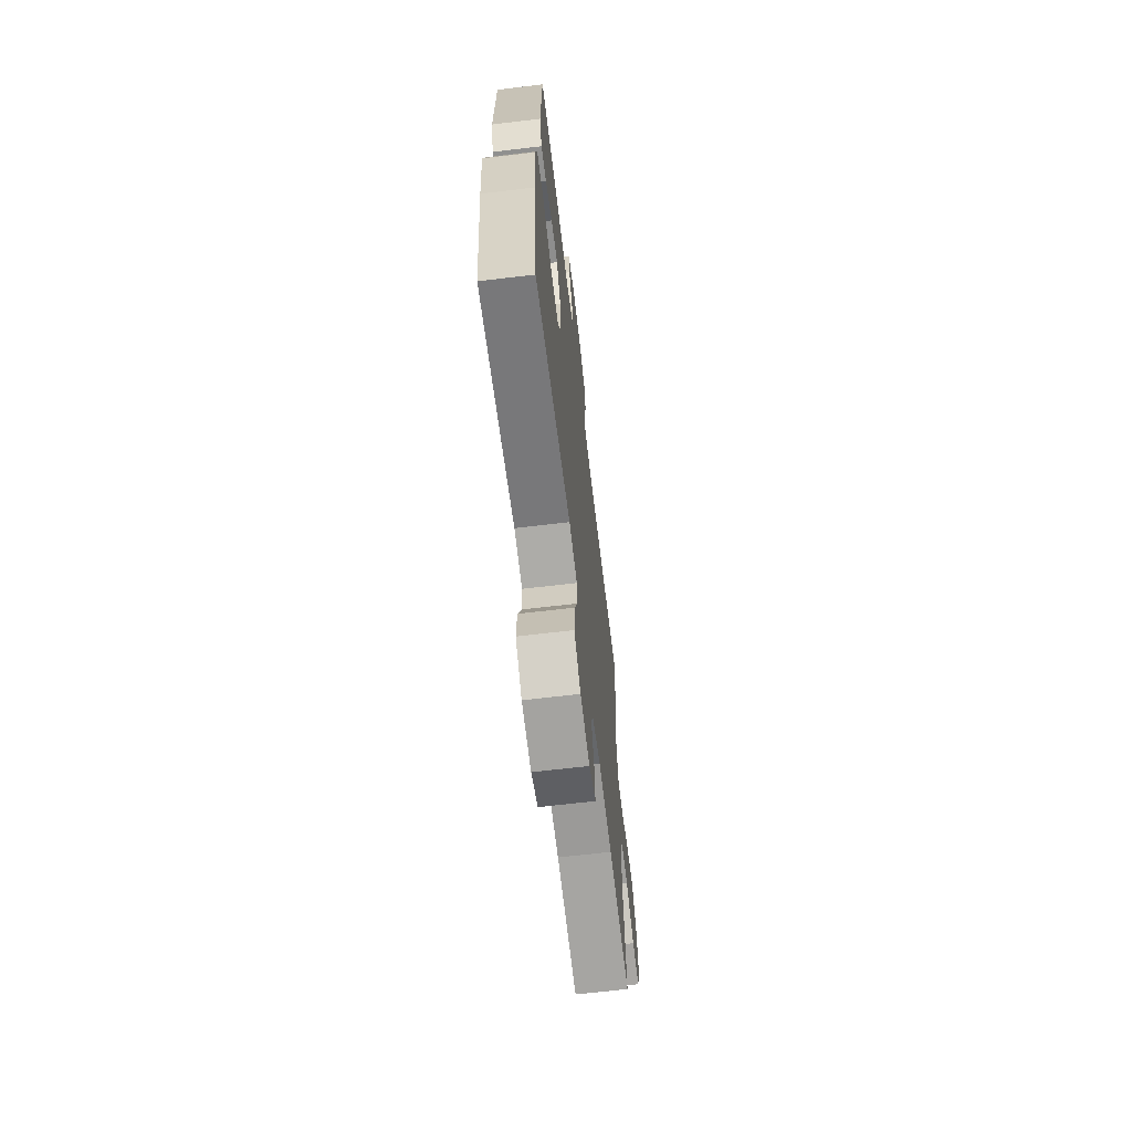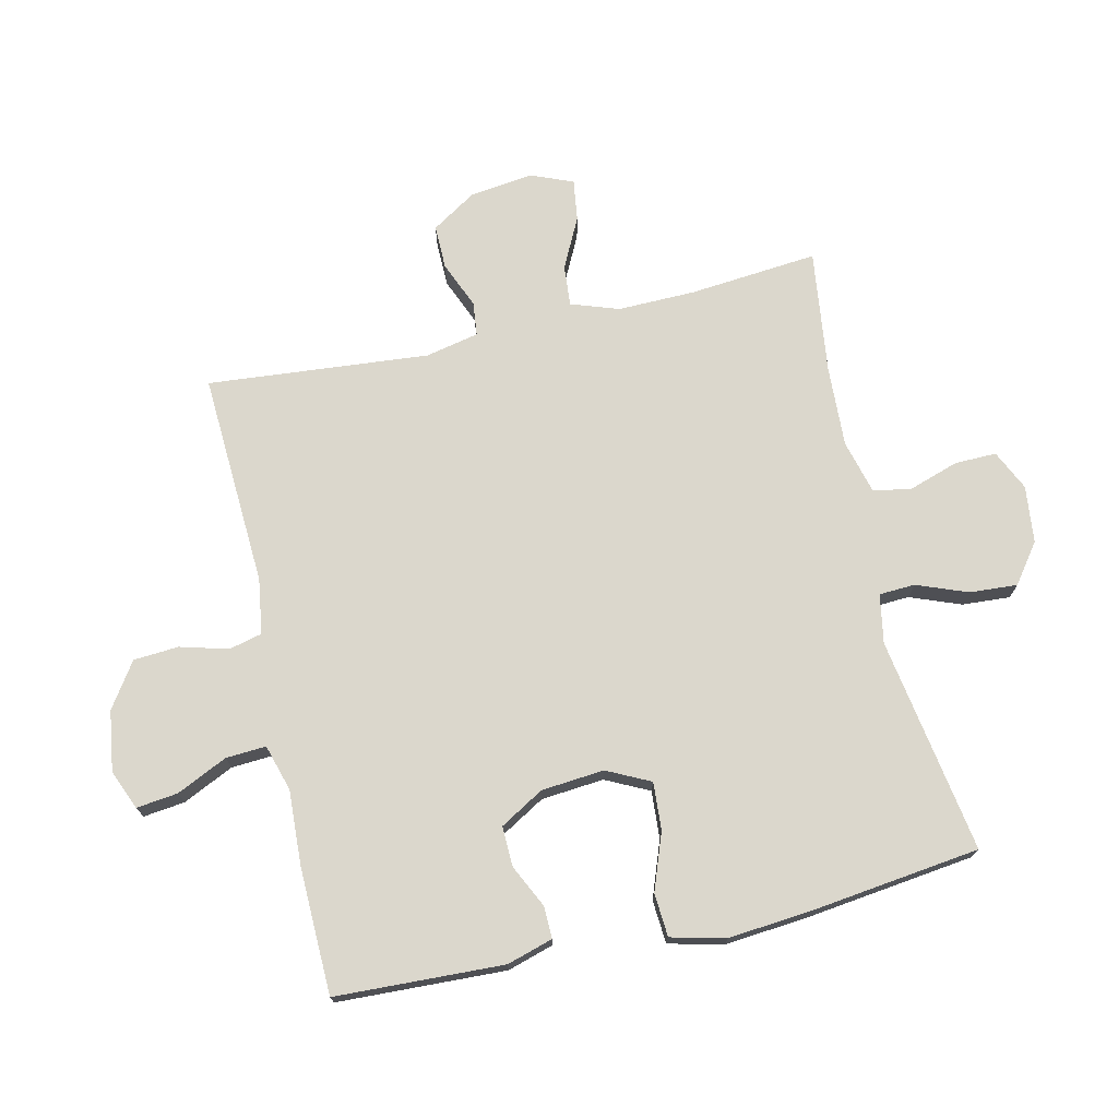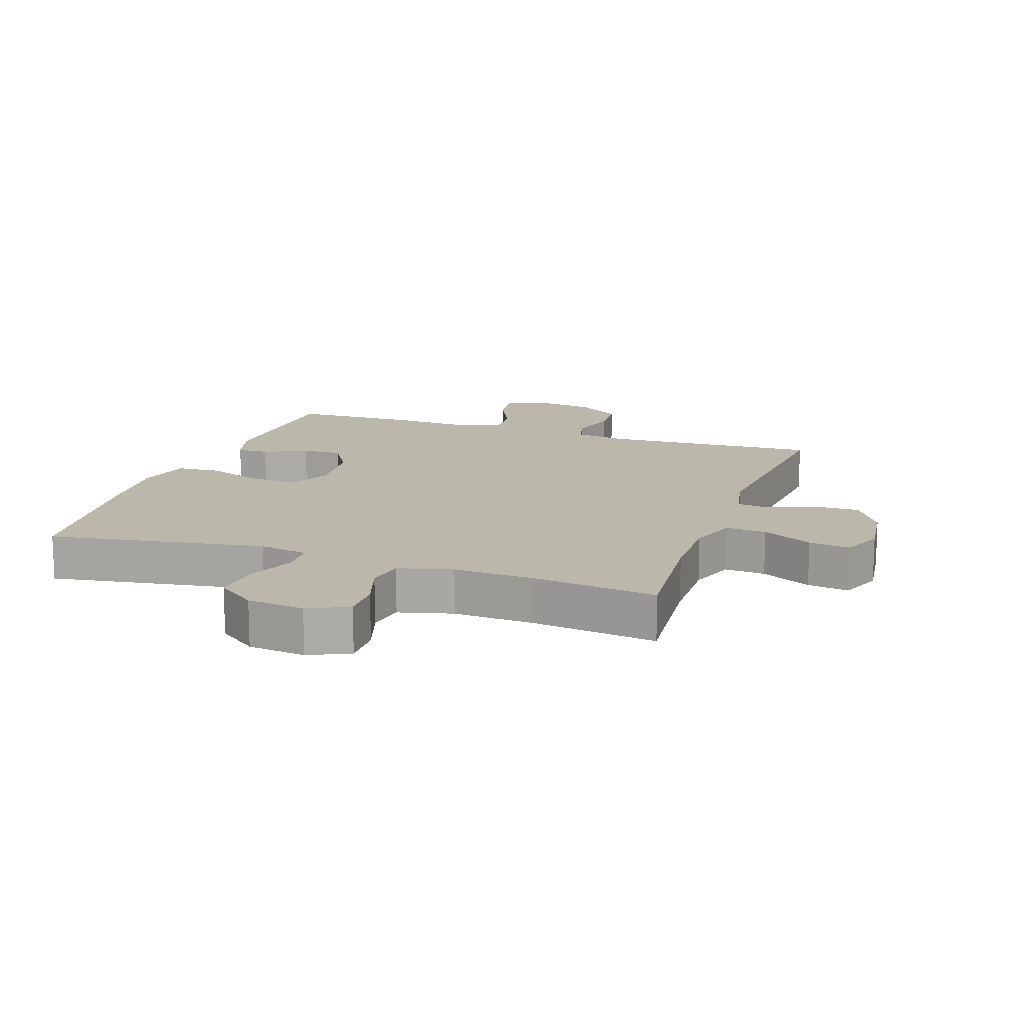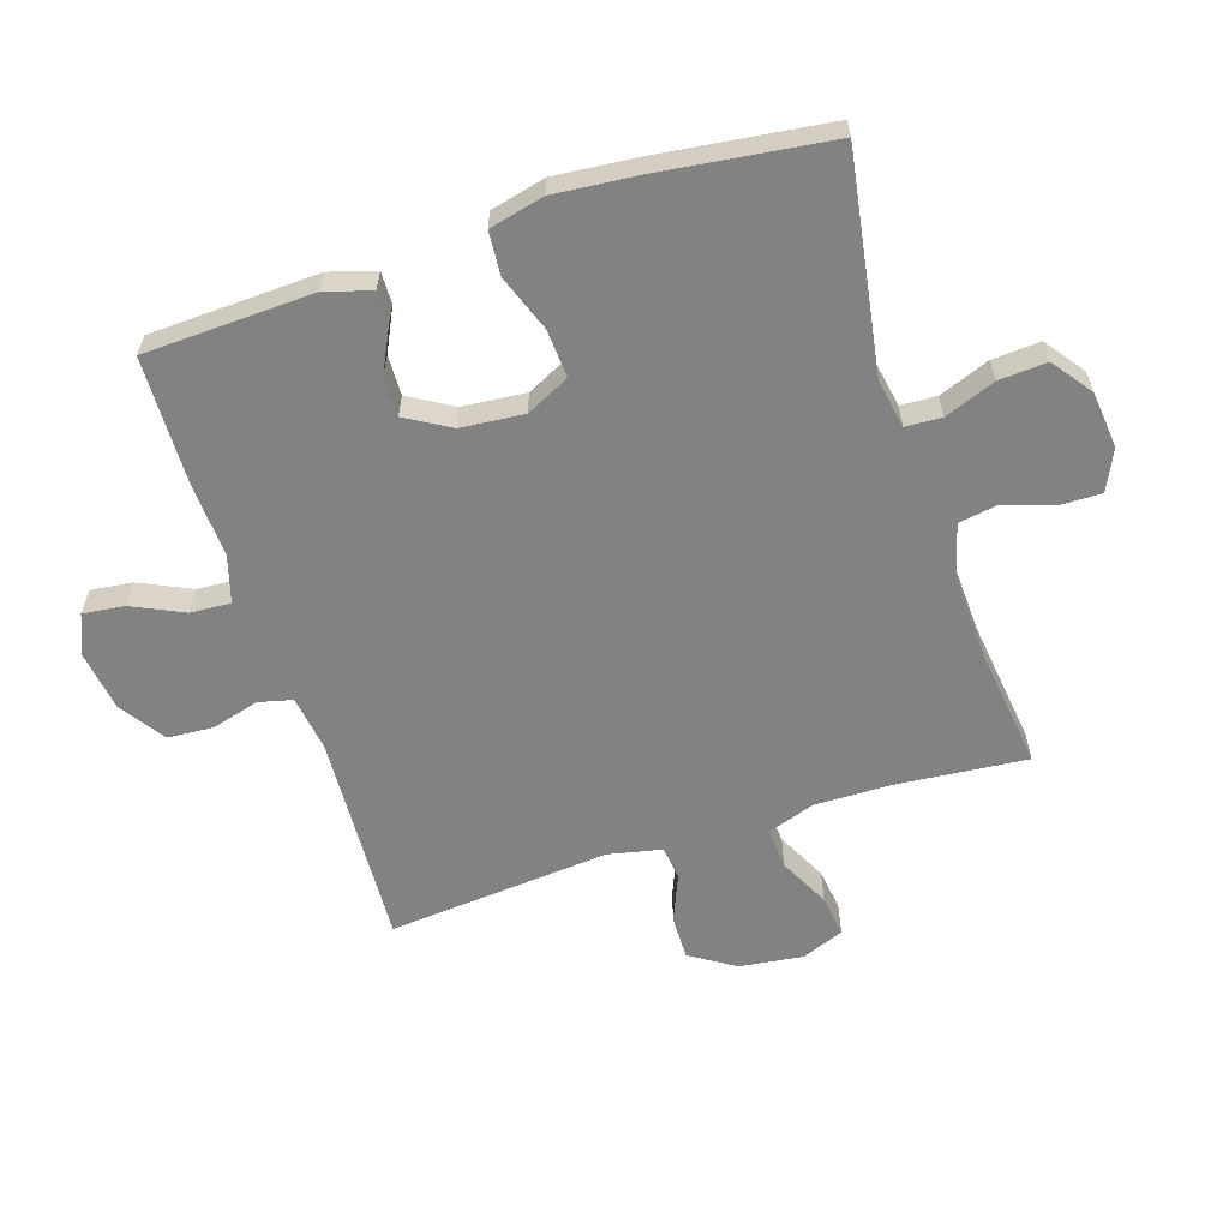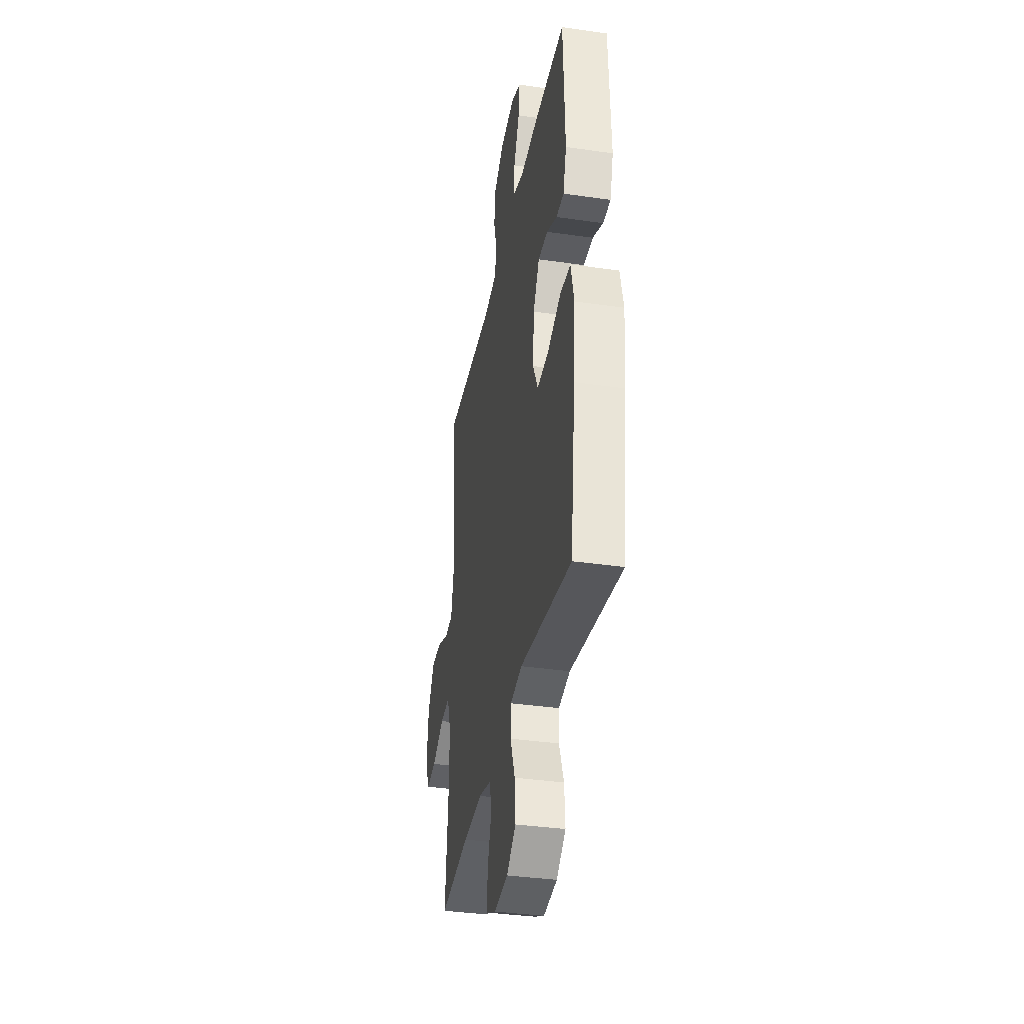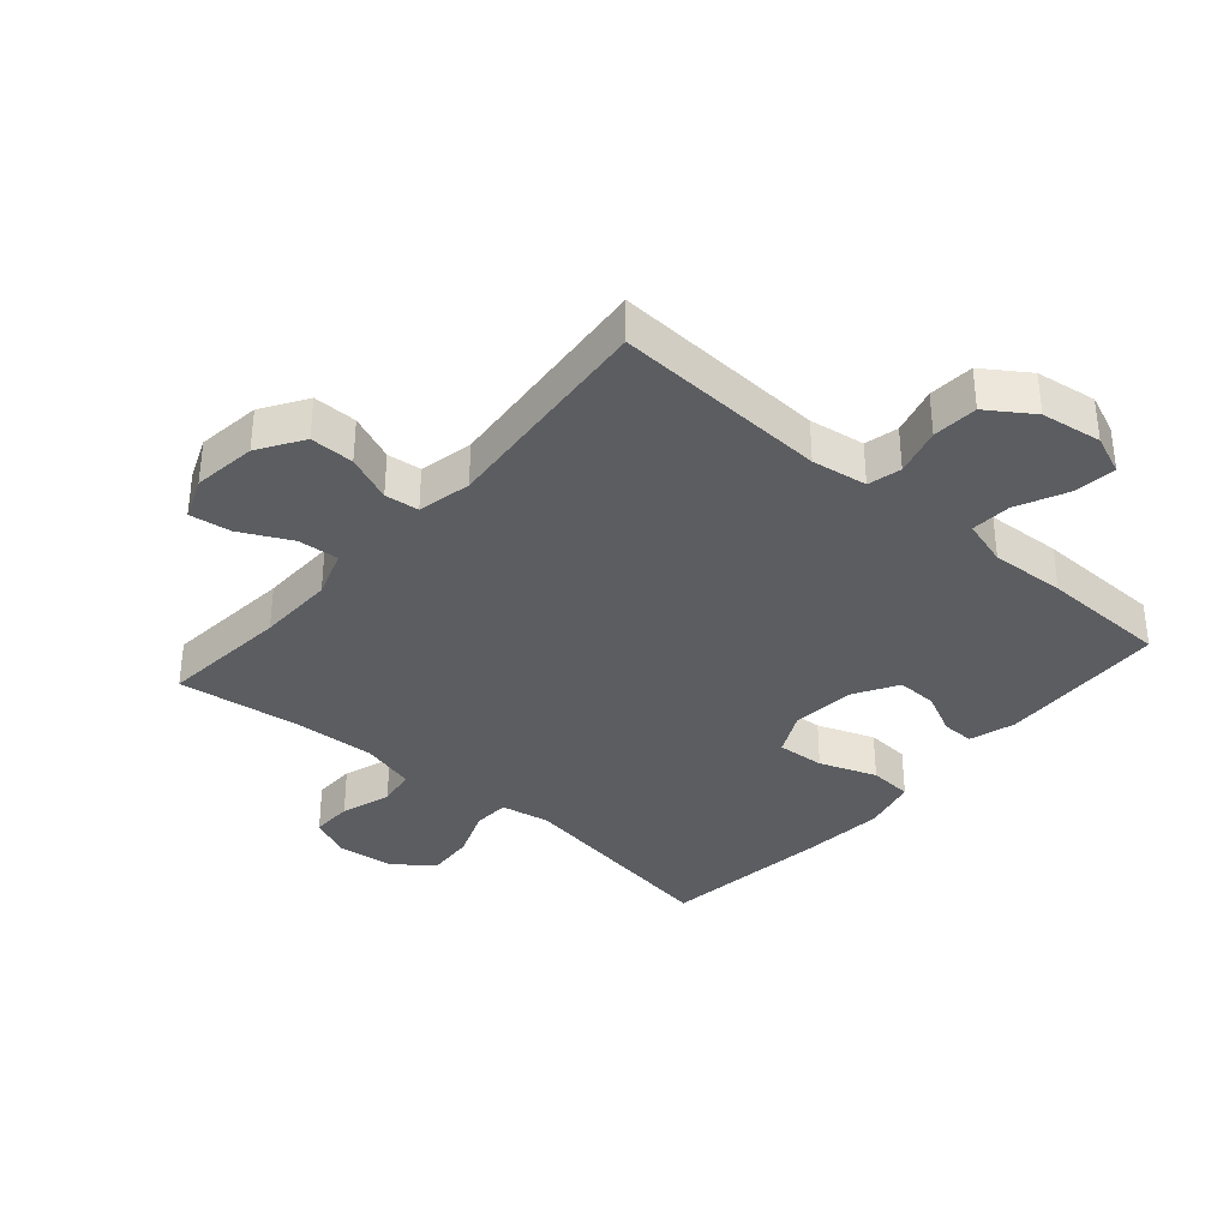
<metadata>
{"format":"obj","ext":"obj","renderer":"f3d","projection":"perspective","resolution":1024,"background":"white","views":[{"elev":-66.7,"azim":96.8,"up":"+Z"},{"elev":73.1,"azim":77.2,"up":"+Y"},{"elev":14.5,"azim":-160.9,"up":"+Y"},{"elev":-60.7,"azim":107.9,"up":"+Y"},{"elev":-36.3,"azim":79.3,"up":"+Z"},{"elev":-35.6,"azim":-40.9,"up":"+Y"}]}
</metadata>
<code>
v 0.5 0.07 0.5
v 0.511 0.07 0.232
v 0.489 0.07 0.159
v 0.438 0.07 0.16
v 0.37 0.07 0.193
v 0.306 0.07 0.195
v 0.265 0.07 0.125
v 0.256 0.07 0.025
v 0.29 0.07 -0.044
v 0.366 0.07 -0.039
v 0.456 0.07 -0.006
v 0.525 0.07 -0.011
v 0.546 0.07 -0.098
v 0.534 0.07 -0.231
v 0.5 0.07 -0.5
v 0.157 0.07 -0.444
v 0.079 0.07 -0.458
v 0.076 0.07 -0.515
v 0.107 0.07 -0.596
v 0.112 0.07 -0.672
v 0.05 0.07 -0.718
v -0.041 0.07 -0.728
v -0.105 0.07 -0.698
v -0.104 0.07 -0.632
v -0.078 0.07 -0.553
v -0.088 0.07 -0.492
v -0.174 0.07 -0.469
v -0.303 0.07 -0.475
v -0.5 0.07 -0.5
v -0.481 0.07 -0.295
v -0.479 0.07 -0.172
v -0.505 0.07 -0.096
v -0.57 0.07 -0.101
v -0.65 0.07 -0.141
v -0.716 0.07 -0.15
v -0.743 0.07 -0.083
v -0.73 0.07 0.018
v -0.685 0.07 0.089
v -0.615 0.07 0.088
v -0.541 0.07 0.057
v -0.487 0.07 0.063
v -0.469 0.07 0.148
v -0.5 0.07 0.5
v -0.16 0.07 0.482
v -0.072 0.07 0.495
v -0.059 0.07 0.548
v -0.08 0.07 0.624
v -0.075 0.07 0.696
v -0.004 0.07 0.744
v 0.092 0.07 0.758
v 0.155 0.07 0.732
v 0.147 0.07 0.666
v 0.109 0.07 0.585
v 0.105 0.07 0.521
v 0.179 0.07 0.499
v 0.298 0.07 0.505
v 0.5 0 0.5
v 0.511 0 0.232
v 0.489 0 0.159
v 0.438 0 0.16
v 0.37 0 0.193
v 0.306 0 0.195
v 0.265 0 0.125
v 0.256 0 0.025
v 0.29 0 -0.044
v 0.366 0 -0.039
v 0.456 0 -0.006
v 0.525 0 -0.011
v 0.546 0 -0.098
v 0.534 0 -0.231
v 0.5 0 -0.5
v 0.157 0 -0.444
v 0.079 0 -0.458
v 0.076 0 -0.515
v 0.107 0 -0.596
v 0.112 0 -0.672
v 0.05 0 -0.718
v -0.041 0 -0.728
v -0.105 0 -0.698
v -0.104 0 -0.632
v -0.078 0 -0.553
v -0.088 0 -0.492
v -0.174 0 -0.469
v -0.303 0 -0.475
v -0.5 0 -0.5
v -0.481 0 -0.295
v -0.479 0 -0.172
v -0.505 0 -0.096
v -0.57 0 -0.101
v -0.65 0 -0.141
v -0.716 0 -0.15
v -0.743 0 -0.083
v -0.73 0 0.018
v -0.685 0 0.089
v -0.615 0 0.088
v -0.541 0 0.057
v -0.487 0 0.063
v -0.469 0 0.148
v -0.5 0 0.5
v -0.16 0 0.482
v -0.072 0 0.495
v -0.059 0 0.548
v -0.08 0 0.624
v -0.075 0 0.696
v -0.004 0 0.744
v 0.092 0 0.758
v 0.155 0 0.732
v 0.147 0 0.666
v 0.109 0 0.585
v 0.105 0 0.521
v 0.179 0 0.499
v 0.298 0 0.505
f 3 4 5
f 2 3 5
f 1 2 5
f 56 1 5
f 55 56 5
f 54 55 5 6
f 51 52 53
f 50 51 53
f 49 50 53
f 48 49 53
f 47 48 53
f 46 47 53
f 45 46 53 54
f 54 6 7
f 45 54 7
f 44 45 7
f 44 7 8
f 43 44 8
f 42 43 8
f 38 39 40
f 37 38 40
f 36 37 40
f 35 36 40
f 34 35 40
f 33 34 40
f 32 33 40 41
f 42 8 9
f 41 42 9
f 32 41 9
f 31 32 9
f 28 29 30
f 31 9 10
f 30 31 10
f 28 30 10
f 27 28 10
f 23 24 25
f 22 23 25
f 21 22 25
f 20 21 25
f 19 20 25
f 18 19 25
f 17 18 25 26
f 14 15 16
f 13 14 16
f 12 13 16
f 11 12 16
f 10 11 16
f 10 16 17
f 10 17 26 27
f 61 60 59
f 61 59 58
f 61 58 57
f 61 57 112
f 61 112 111
f 62 61 111 110
f 109 108 107
f 109 107 106
f 109 106 105
f 109 105 104
f 109 104 103
f 109 103 102
f 110 109 102 101
f 63 62 110
f 63 110 101
f 63 101 100
f 64 63 100
f 64 100 99
f 64 99 98
f 96 95 94
f 96 94 93
f 96 93 92
f 96 92 91
f 96 91 90
f 96 90 89
f 97 96 89 88
f 65 64 98
f 65 98 97
f 65 97 88
f 65 88 87
f 86 85 84
f 66 65 87
f 66 87 86
f 66 86 84
f 66 84 83
f 81 80 79
f 81 79 78
f 81 78 77
f 81 77 76
f 81 76 75
f 81 75 74
f 82 81 74 73
f 72 71 70
f 72 70 69
f 72 69 68
f 72 68 67
f 72 67 66
f 73 72 66
f 83 82 73 66
f 1 57 58 2
f 2 58 59 3
f 3 59 60 4
f 4 60 61 5
f 5 61 62 6
f 6 62 63 7
f 7 63 64 8
f 8 64 65 9
f 9 65 66 10
f 10 66 67 11
f 11 67 68 12
f 12 68 69 13
f 13 69 70 14
f 14 70 71 15
f 15 71 72 16
f 16 72 73 17
f 17 73 74 18
f 18 74 75 19
f 19 75 76 20
f 20 76 77 21
f 21 77 78 22
f 22 78 79 23
f 23 79 80 24
f 24 80 81 25
f 25 81 82 26
f 26 82 83 27
f 27 83 84 28
f 28 84 85 29
f 29 85 86 30
f 30 86 87 31
f 31 87 88 32
f 32 88 89 33
f 33 89 90 34
f 34 90 91 35
f 35 91 92 36
f 36 92 93 37
f 37 93 94 38
f 38 94 95 39
f 39 95 96 40
f 40 96 97 41
f 41 97 98 42
f 42 98 99 43
f 43 99 100 44
f 44 100 101 45
f 45 101 102 46
f 46 102 103 47
f 47 103 104 48
f 48 104 105 49
f 49 105 106 50
f 50 106 107 51
f 51 107 108 52
f 52 108 109 53
f 53 109 110 54
f 54 110 111 55
f 55 111 112 56
f 56 112 57 1

</code>
